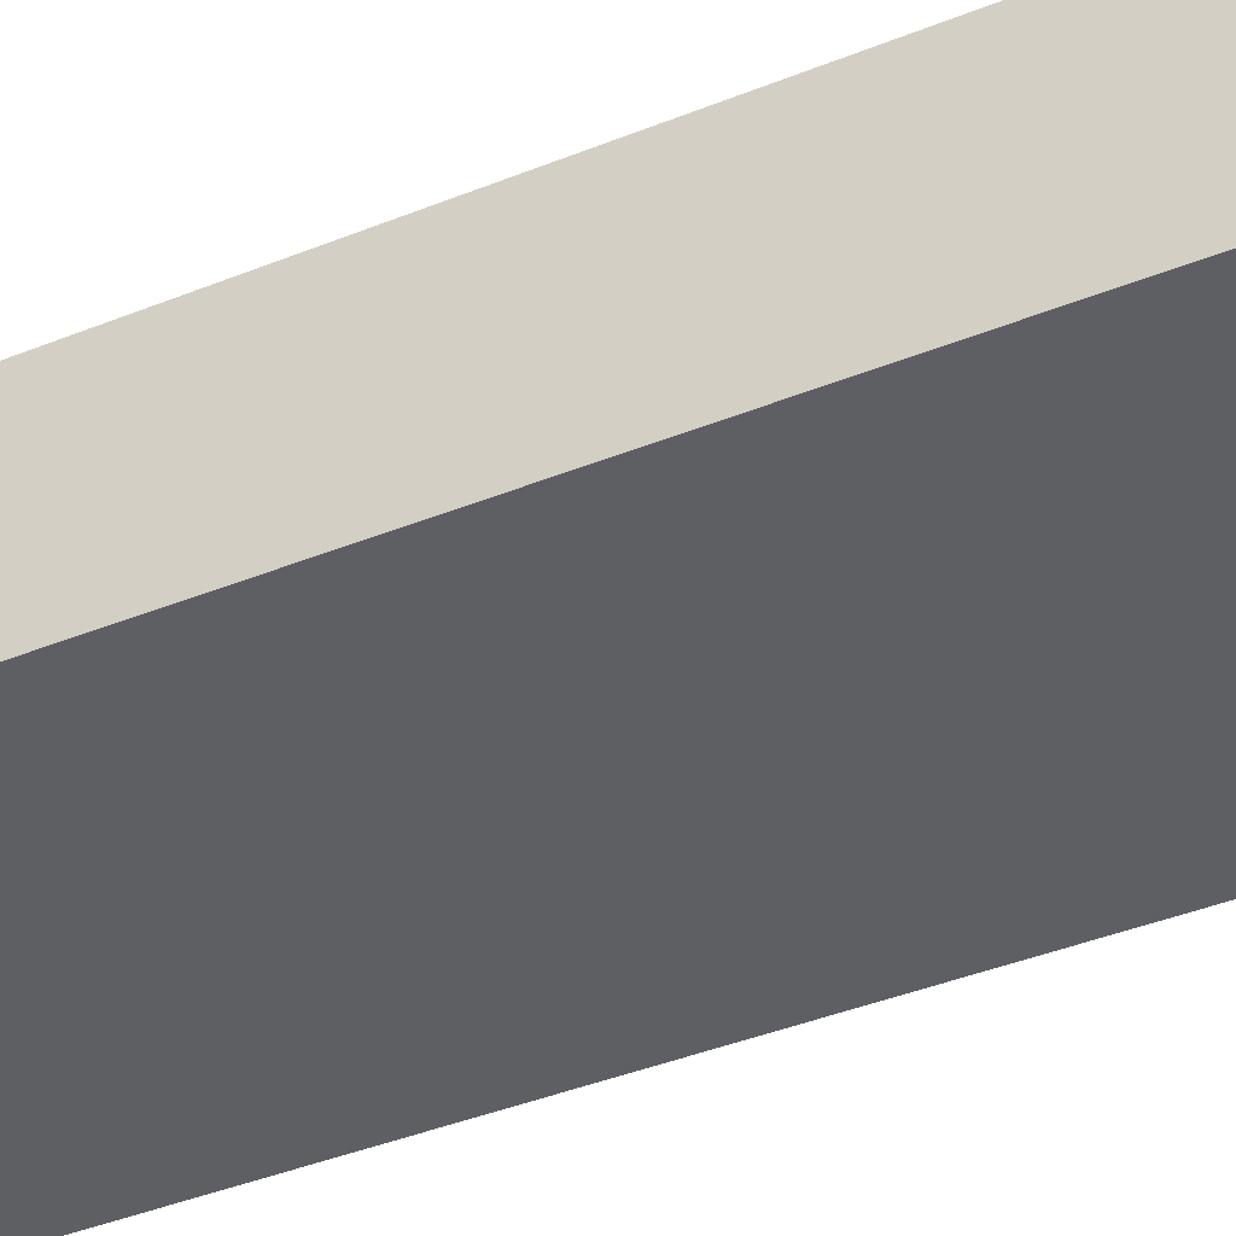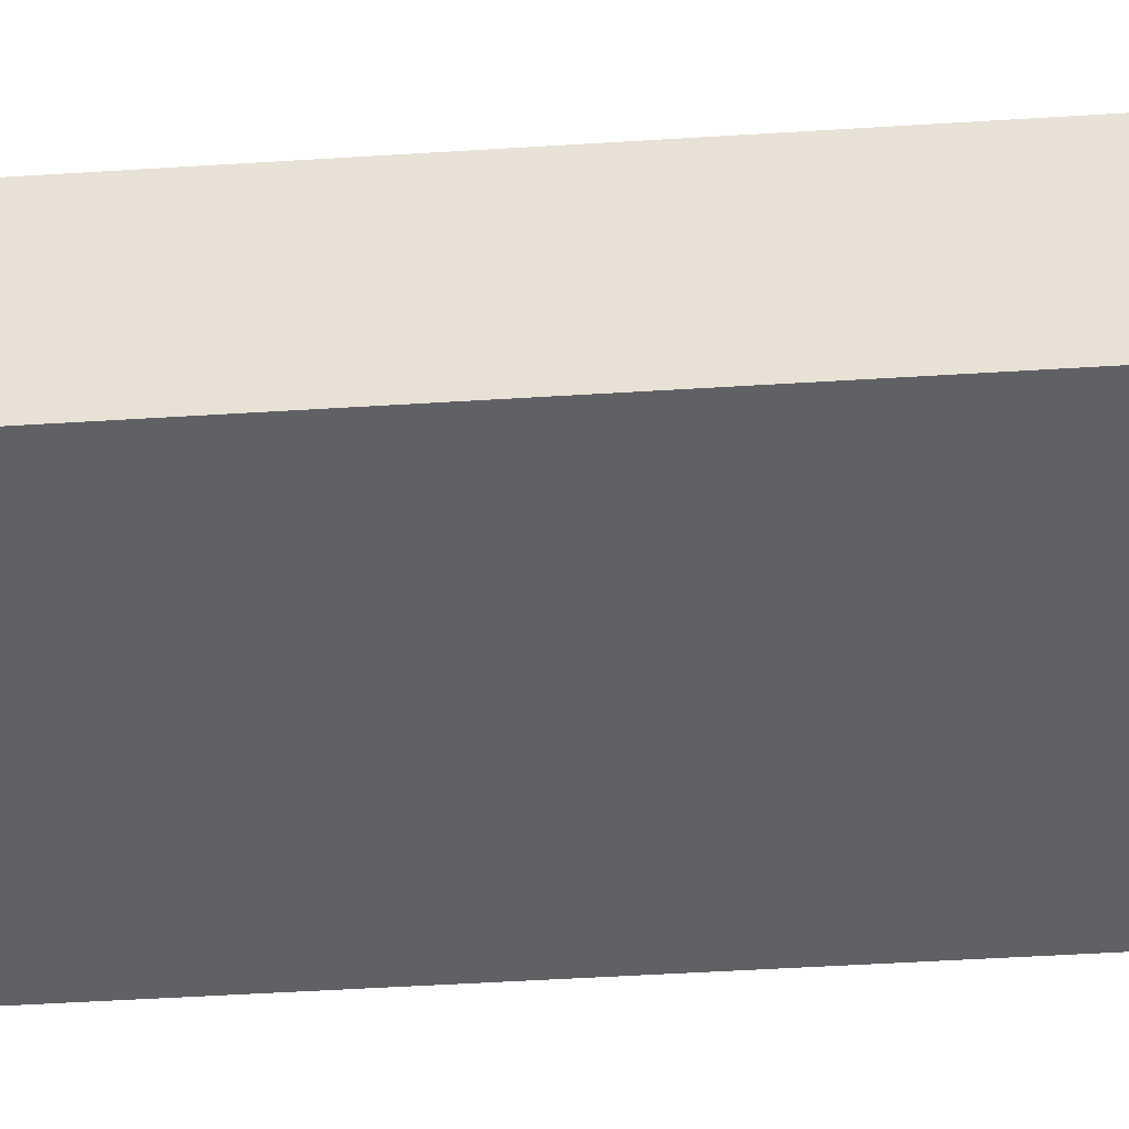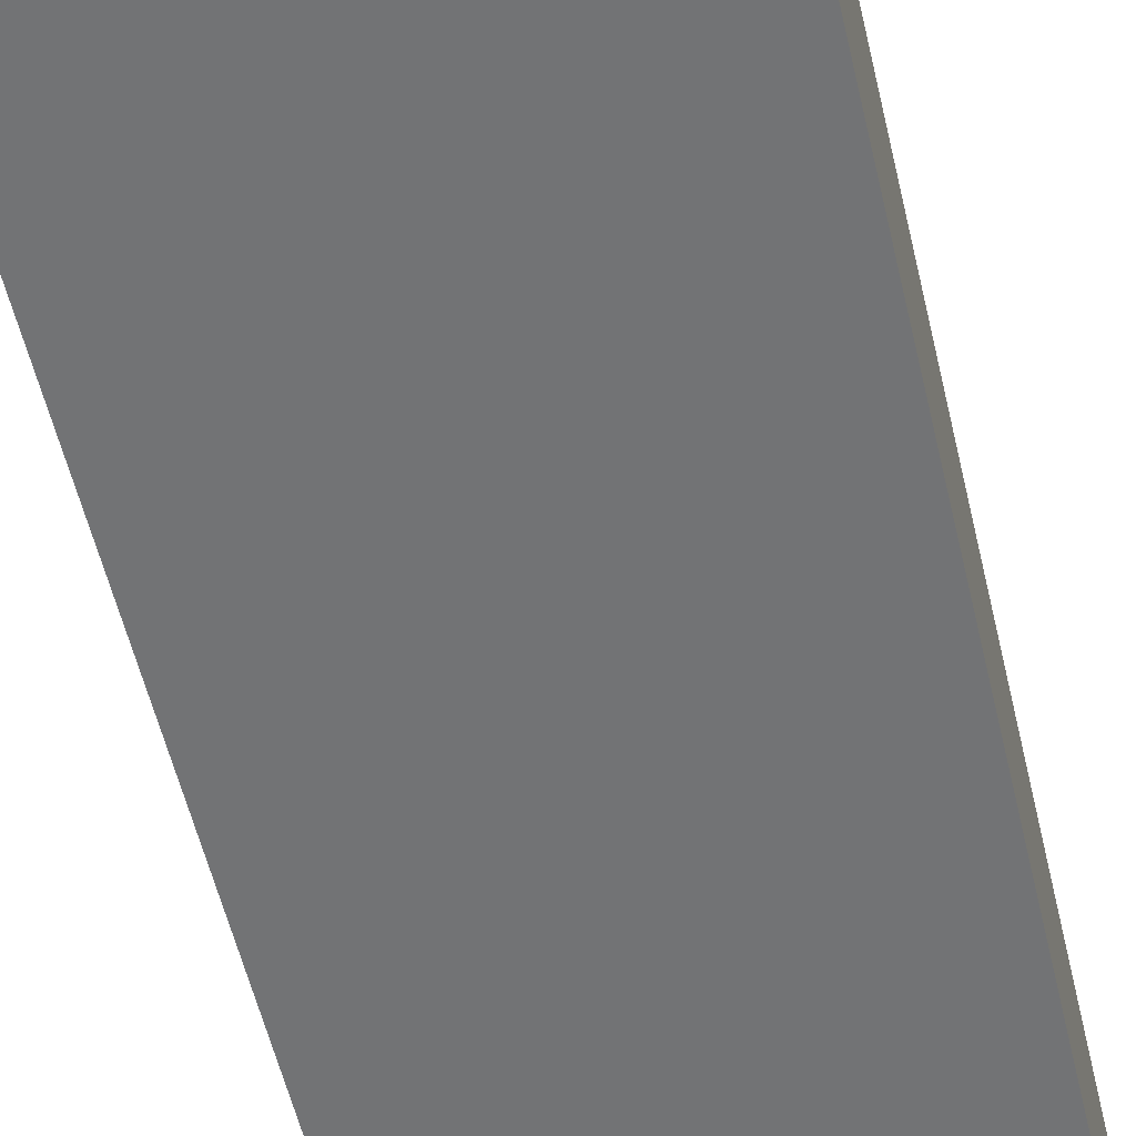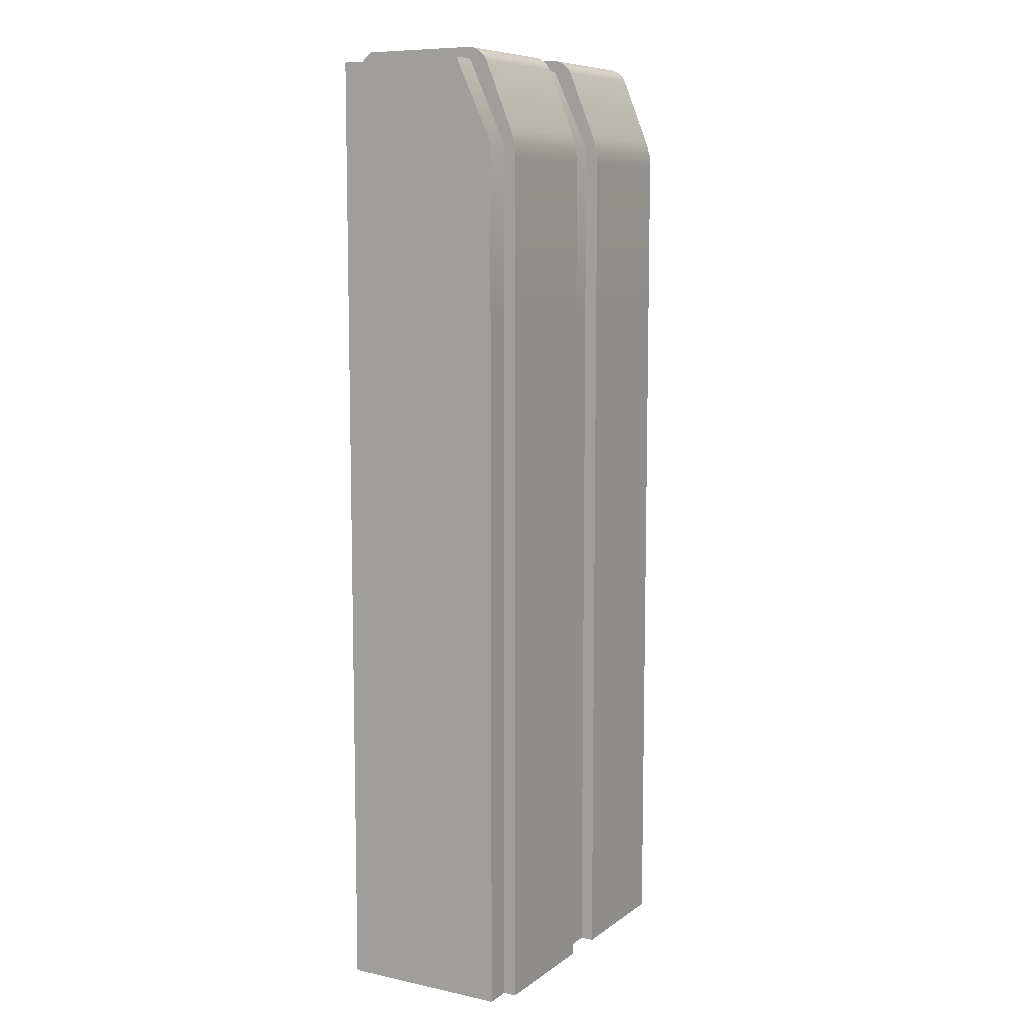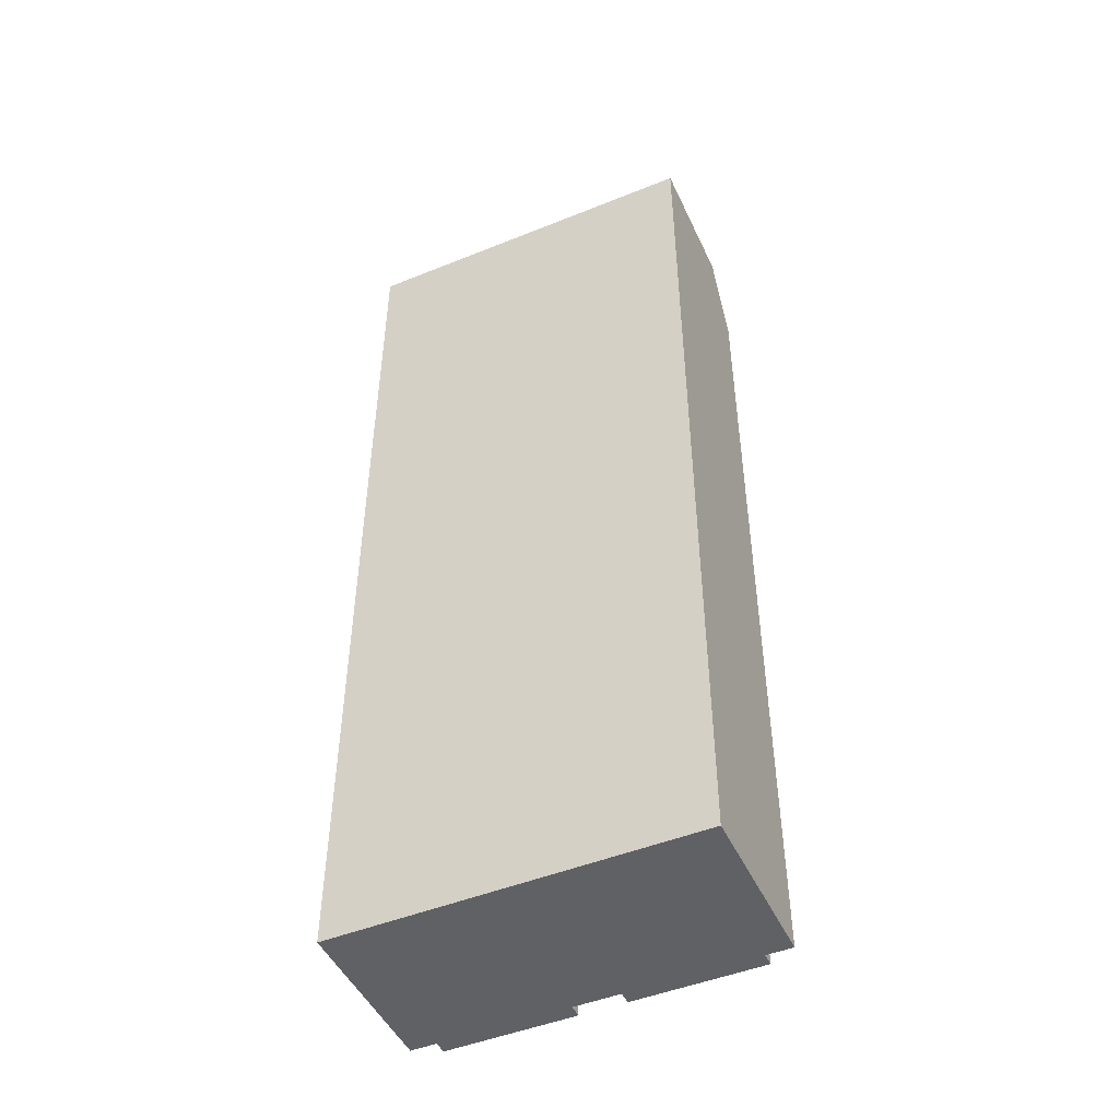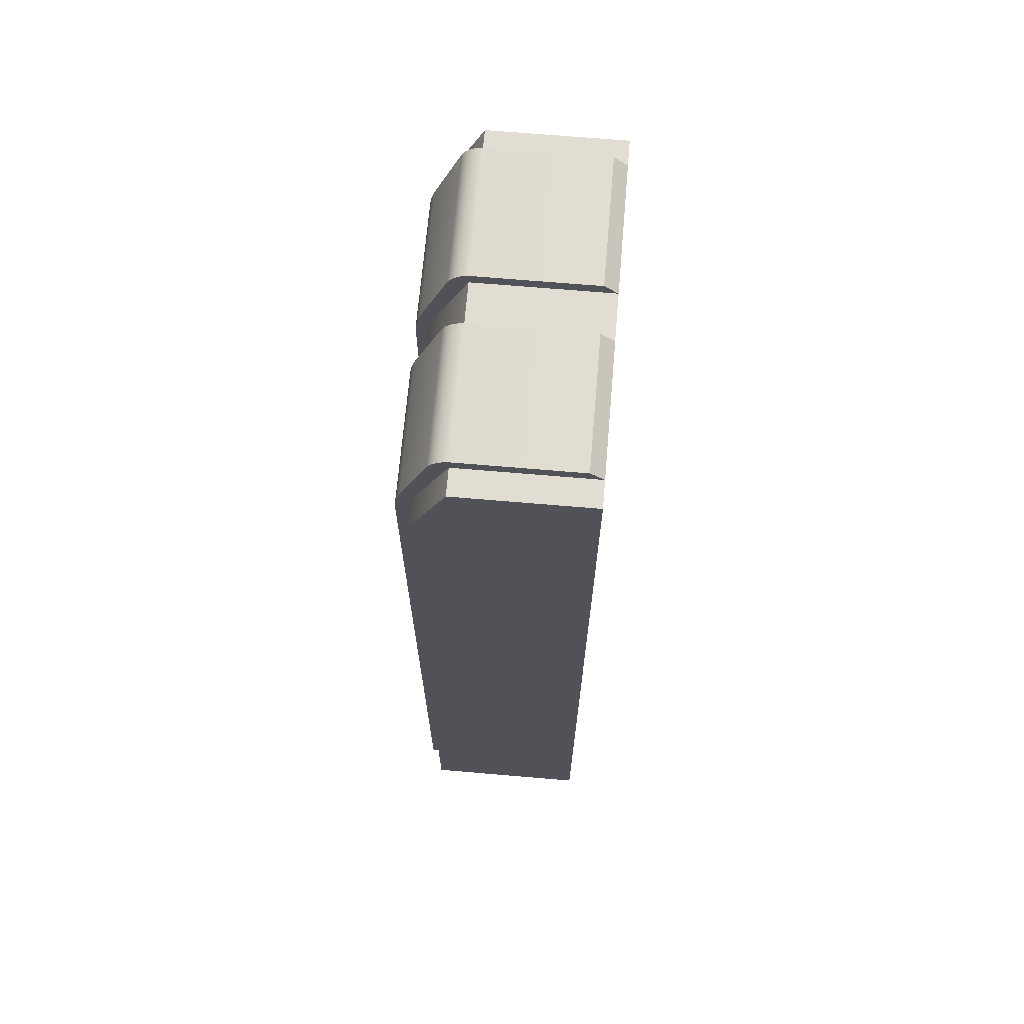
<metadata>
{"format":"obj","ext":"obj","renderer":"f3d","projection":"perspective","resolution":1024,"background":"white","views":[{"elev":-40.5,"azim":116.4,"up":"+Z"},{"elev":-47.1,"azim":94.1,"up":"+Z"},{"elev":-55.7,"azim":-166.9,"up":"+Z"},{"elev":8.7,"azim":-60.3,"up":"+Y"},{"elev":-48.2,"azim":-155.7,"up":"+Y"},{"elev":68.3,"azim":94.9,"up":"+Y"}]}
</metadata>
<code>
o Prop_Locker_Cube.116
v -0.4915 0 0.2317
v -0.4915 2.637 0.1275
v -0.4915 0 -0.2317
v -0.4915 2.637 -0.2317
v 0 2.41 -0.2317
v 0 2.41 0.2317
v -0.4915 2.41 -0.2317
v -0.4915 2.41 0.2317
v 0 0 -0.2317
v 0 2.637 -0.2317
v 0 0 0.2317
v 0 2.637 0.1275
v -0.06319 0 -0.2317
v -0.42 0 -0.2317
v -0.06319 2.41 0.2317
v -0.42 2.41 0.2317
v -0.06319 2.41 -0.2317
v -0.42 2.41 -0.2317
v -0.42 2.637 0.1275
v -0.06319 2.637 0.1275
v -0.42 2.637 -0.2317
v -0.06319 2.637 -0.2317
v -0.06319 0 0.2317
v -0.42 0 0.2317
v -0.42 2.669 -0.1956
v -0.06319 2.669 -0.1956
v -0.06319 0 0.2677
v -0.42 0 0.2677
v -0.4915 1.949 -0.2317
v -0.4915 1.949 0.2317
v 0 1.949 0.2317
v 0 1.949 -0.2317
v -0.06319 1.949 -0.2317
v -0.42 1.949 -0.2317
v -0.42 1.949 0.2317
v -0.06319 1.949 0.2317
v -0.42 1.949 0.2677
v -0.06319 1.949 0.2677
v -0.4915 1.842 -0.2317
v 0 1.842 0.2317
v 0 1.842 -0.2317
v -0.06319 1.842 -0.2317
v -0.42 1.842 0.2317
v -0.42 1.842 0.2677
v -0.4915 1.842 0.2317
v -0.42 1.842 -0.2317
v -0.06319 1.842 0.2317
v -0.06319 1.842 0.2677
v -0.06319 2.447 0.2529
v -0.06319 2.371 0.2677
v -0.06319 2.41 0.2317
v -0.06319 2.43 0.2585
v -0.06319 2.41 0.2634
v -0.06319 2.389 0.2666
v -0.42 2.371 0.2677
v -0.42 2.447 0.2529
v -0.42 2.41 0.2317
v -0.42 2.389 0.2666
v -0.42 2.41 0.2634
v -0.42 2.43 0.2585
v -0.42 2.632 0.1785
v -0.42 2.669 0.1238
v -0.42 2.642 0.1336
v -0.42 2.646 0.1697
v -0.42 2.658 0.1563
v -0.42 2.666 0.1402
v -0.06319 2.669 0.1238
v -0.06319 2.632 0.1785
v -0.06319 2.642 0.1336
v -0.06319 2.666 0.1402
v -0.06319 2.658 0.1563
v -0.06319 2.646 0.1697
v -0.4083 2.637 -0.2317
v -0.4083 2.41 -0.2317
v -0.4083 0 -0.2317
v -0.4083 0 0.2317
v -0.4083 2.669 -0.1956
v -0.4083 0 0.2677
v -0.4083 1.949 0.2677
v -0.4083 1.949 -0.2317
v -0.4083 1.842 0.2677
v -0.4083 1.842 -0.2317
v -0.4083 2.447 0.2529
v -0.4083 2.43 0.2585
v -0.4083 2.41 0.2634
v -0.4083 2.389 0.2666
v -0.4083 2.371 0.2677
v -0.4083 2.632 0.1785
v -0.4083 2.646 0.1697
v -0.4083 2.658 0.1563
v -0.4083 2.666 0.1402
v -0.4083 2.669 0.1238
v -0.07278 2.637 -0.2317
v -0.07278 2.669 -0.1956
v -0.07278 1.949 0.2677
v -0.07278 1.842 0.2677
v -0.07278 2.43 0.2585
v -0.07278 2.41 0.2634
v -0.07278 2.389 0.2666
v -0.07278 2.371 0.2677
v -0.07278 2.632 0.1785
v -0.07278 2.41 -0.2317
v -0.07278 0 -0.2317
v -0.07278 0 0.2317
v -0.07278 0 0.2677
v -0.07278 1.949 -0.2317
v -0.07278 1.842 -0.2317
v -0.07278 2.447 0.2529
v -0.07278 2.646 0.1697
v -0.07278 2.658 0.1563
v -0.07278 2.666 0.1402
v -0.07278 2.669 0.1238
v 0.4915 0 0.2317
v 0.4915 2.637 0.1275
v 0.4915 0 -0.2317
v 0.4915 2.637 -0.2317
v 0.4915 2.41 -0.2317
v 0.4915 2.41 0.2317
v 0.06319 0 -0.2317
v 0.42 0 -0.2317
v 0.06319 2.41 0.2317
v 0.42 2.41 0.2317
v 0.06319 2.41 -0.2317
v 0.42 2.41 -0.2317
v 0.42 2.637 0.1275
v 0.06319 2.637 0.1275
v 0.42 2.637 -0.2317
v 0.06319 2.637 -0.2317
v 0.06319 0 0.2317
v 0.42 0 0.2317
v 0.42 2.669 -0.1956
v 0.06319 2.669 -0.1956
v 0.06319 0 0.2677
v 0.42 0 0.2677
v 0.4915 1.949 -0.2317
v 0.4915 1.949 0.2317
v 0.06319 1.949 -0.2317
v 0.42 1.949 -0.2317
v 0.42 1.949 0.2317
v 0.06319 1.949 0.2317
v 0.42 1.949 0.2677
v 0.06319 1.949 0.2677
v 0.4915 1.842 -0.2317
v 0.06319 1.842 -0.2317
v 0.42 1.842 0.2317
v 0.42 1.842 0.2677
v 0.4915 1.842 0.2317
v 0.42 1.842 -0.2317
v 0.06319 1.842 0.2317
v 0.06319 1.842 0.2677
v 0.06319 2.447 0.2529
v 0.06319 2.371 0.2677
v 0.06319 2.41 0.2317
v 0.06319 2.43 0.2585
v 0.06319 2.41 0.2634
v 0.06319 2.389 0.2666
v 0.42 2.371 0.2677
v 0.42 2.447 0.2529
v 0.42 2.41 0.2317
v 0.42 2.389 0.2666
v 0.42 2.41 0.2634
v 0.42 2.43 0.2585
v 0.42 2.632 0.1785
v 0.42 2.669 0.1238
v 0.42 2.642 0.1336
v 0.42 2.646 0.1697
v 0.42 2.658 0.1563
v 0.42 2.666 0.1402
v 0.06319 2.669 0.1238
v 0.06319 2.632 0.1785
v 0.06319 2.642 0.1336
v 0.06319 2.666 0.1402
v 0.06319 2.658 0.1563
v 0.06319 2.646 0.1697
v 0.4083 2.637 -0.2317
v 0.4083 2.41 -0.2317
v 0.4083 0 -0.2317
v 0.4083 0 0.2317
v 0.4083 2.669 -0.1956
v 0.4083 0 0.2677
v 0.4083 1.949 0.2677
v 0.4083 1.949 -0.2317
v 0.4083 1.842 0.2677
v 0.4083 1.842 -0.2317
v 0.4083 2.447 0.2529
v 0.4083 2.43 0.2585
v 0.4083 2.41 0.2634
v 0.4083 2.389 0.2666
v 0.4083 2.371 0.2677
v 0.4083 2.632 0.1785
v 0.4083 2.646 0.1697
v 0.4083 2.658 0.1563
v 0.4083 2.666 0.1402
v 0.4083 2.669 0.1238
v 0.07278 2.637 -0.2317
v 0.07278 2.669 -0.1956
v 0.07278 1.949 0.2677
v 0.07278 1.842 0.2677
v 0.07278 2.43 0.2585
v 0.07278 2.41 0.2634
v 0.07278 2.389 0.2666
v 0.07278 2.371 0.2677
v 0.07278 2.632 0.1785
v 0.07278 2.41 -0.2317
v 0.07278 0 -0.2317
v 0.07278 0 0.2317
v 0.07278 0 0.2677
v 0.07278 1.949 -0.2317
v 0.07278 1.842 -0.2317
v 0.07278 2.447 0.2529
v 0.07278 2.646 0.1697
v 0.07278 2.658 0.1563
v 0.07278 2.666 0.1402
v 0.07278 2.669 0.1238
f 8 2 4 7
f 17 22 10 5
f 30 8 7 29
f 10 22 20 12
f 6 12 20 15
f 33 17 5 32
f 35 16 8 30
f 7 4 21 18
f 21 4 2 19
f 13 9 11 23
f 29 7 18 34
f 16 19 2 8
f 31 6 15 36
f 73 74 18 21
f 82 75 14 46
f 75 76 24 14
f 19 16 57 56 61 63
f 104 23 27 105
f 3 14 24 1
f 96 105 27 48
f 20 22 26 67 69
f 15 20 69 68 49 51
f 94 112 67 26
f 73 21 25 77
f 43 24 28 44
f 16 35 37 55 57
f 101 108 49 68
f 47 36 38 48
f 21 19 63 62 25
f 36 15 51 50 38
f 74 80 34 18
f 40 31 36 47
f 39 29 34 46
f 43 35 30 45
f 42 33 32 41
f 45 30 29 39
f 1 45 39 3
f 13 42 41 9
f 24 43 45 1
f 3 39 46 14
f 11 40 47 23
f 23 47 48 27
f 35 43 44 37
f 95 96 48 38
f 80 82 46 34
f 49 52 51
f 52 53 51
f 53 54 51
f 54 50 51
f 55 58 57
f 58 59 57
f 59 60 57
f 60 56 57
f 61 64 63
f 64 65 63
f 65 66 63
f 66 62 63
f 67 70 69
f 70 71 69
f 71 72 69
f 72 68 69
f 83 56 60 84
f 84 60 59 85
f 85 59 58 86
f 86 58 55 87
f 101 68 72 109
f 109 72 71 110
f 110 71 70 111
f 111 70 67 112
f 100 95 38 50
f 55 37 79 87
f 66 91 92 62
f 65 90 91 66
f 64 89 90 65
f 61 88 89 64
f 99 86 87 100
f 98 85 86 99
f 97 84 85 98
f 108 83 84 97
f 106 107 82 80
f 37 44 81 79
f 102 106 80 74
f 61 56 83 88
f 93 73 77 94
f 25 62 92 77
f 44 28 78 81
f 24 76 78 28
f 103 104 76 75
f 107 103 75 82
f 93 102 74 73
f 22 17 102 93
f 42 13 103 107
f 13 23 104 103
f 22 93 94 26
f 17 33 106 102
f 33 42 107 106
f 49 108 97 52
f 52 97 98 53
f 53 98 99 54
f 54 99 100 50
f 87 79 95 100
f 91 111 112 92
f 90 110 111 91
f 89 109 110 90
f 88 101 109 89
f 79 81 96 95
f 88 83 108 101
f 77 92 112 94
f 81 78 105 96
f 76 104 105 78
f 118 117 116 114
f 123 5 10 128
f 136 135 117 118
f 10 12 126 128
f 6 121 126 12
f 137 32 5 123
f 139 136 118 122
f 117 124 127 116
f 127 125 114 116
f 119 129 11 9
f 135 138 124 117
f 122 118 114 125
f 31 140 121 6
f 175 127 124 176
f 184 148 120 177
f 177 120 130 178
f 125 165 163 158 159 122
f 206 207 133 129
f 115 113 130 120
f 198 150 133 207
f 126 171 169 132 128
f 121 153 151 170 171 126
f 196 132 169 214
f 175 179 131 127
f 145 146 134 130
f 122 159 157 141 139
f 203 170 151 210
f 149 150 142 140
f 127 131 164 165 125
f 140 142 152 153 121
f 176 124 138 182
f 40 149 140 31
f 143 148 138 135
f 145 147 136 139
f 144 41 32 137
f 147 143 135 136
f 113 115 143 147
f 119 9 41 144
f 130 113 147 145
f 115 120 148 143
f 11 129 149 40
f 129 133 150 149
f 139 141 146 145
f 197 142 150 198
f 182 138 148 184
f 151 153 154
f 154 153 155
f 155 153 156
f 156 153 152
f 157 159 160
f 160 159 161
f 161 159 162
f 162 159 158
f 163 165 166
f 166 165 167
f 167 165 168
f 168 165 164
f 169 171 172
f 172 171 173
f 173 171 174
f 174 171 170
f 185 186 162 158
f 186 187 161 162
f 187 188 160 161
f 188 189 157 160
f 203 211 174 170
f 211 212 173 174
f 212 213 172 173
f 213 214 169 172
f 202 152 142 197
f 157 189 181 141
f 168 164 194 193
f 167 168 193 192
f 166 167 192 191
f 163 166 191 190
f 201 202 189 188
f 200 201 188 187
f 199 200 187 186
f 210 199 186 185
f 208 182 184 209
f 141 181 183 146
f 204 176 182 208
f 163 190 185 158
f 195 196 179 175
f 131 179 194 164
f 146 183 180 134
f 130 134 180 178
f 205 177 178 206
f 209 184 177 205
f 195 175 176 204
f 128 195 204 123
f 144 209 205 119
f 119 205 206 129
f 128 132 196 195
f 123 204 208 137
f 137 208 209 144
f 151 154 199 210
f 154 155 200 199
f 155 156 201 200
f 156 152 202 201
f 189 202 197 181
f 193 194 214 213
f 192 193 213 212
f 191 192 212 211
f 190 191 211 203
f 181 197 198 183
f 190 203 210 185
f 179 196 214 194
f 183 198 207 180
f 178 180 207 206

</code>
